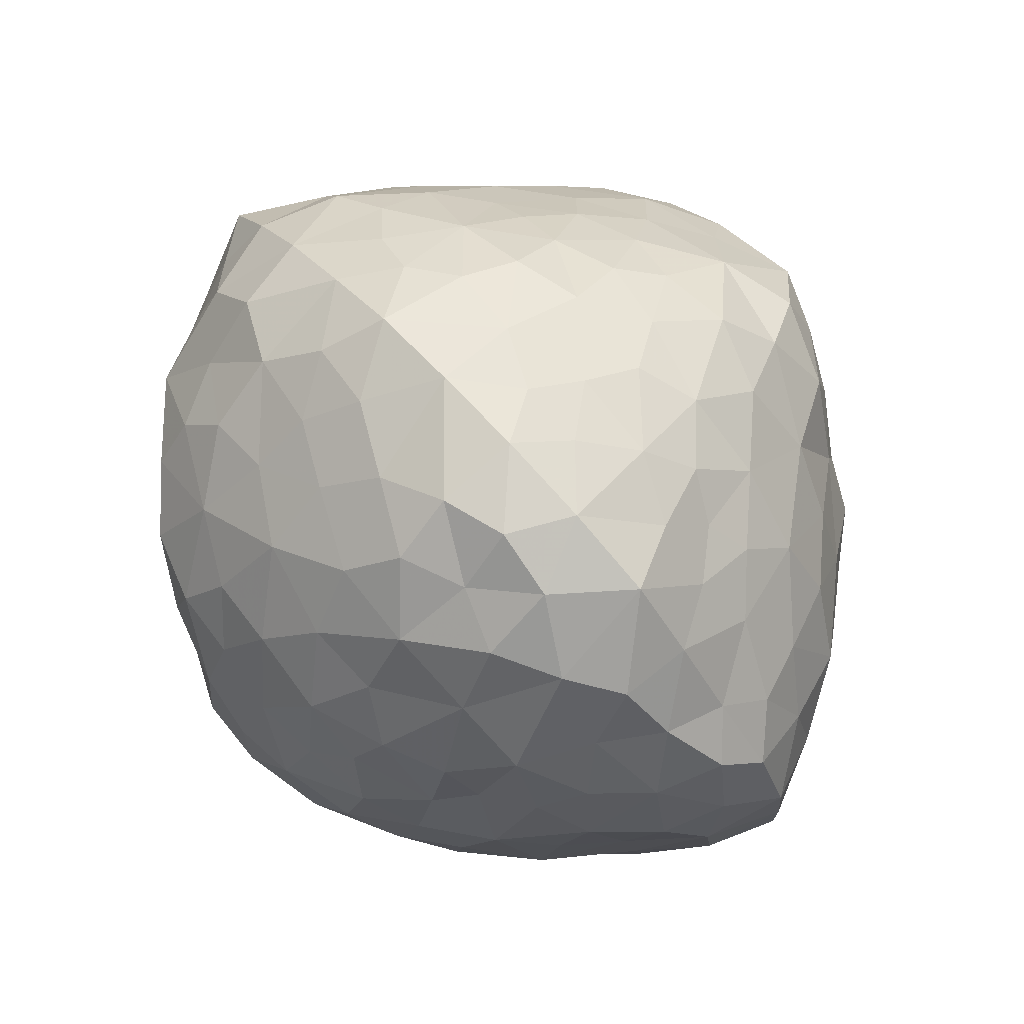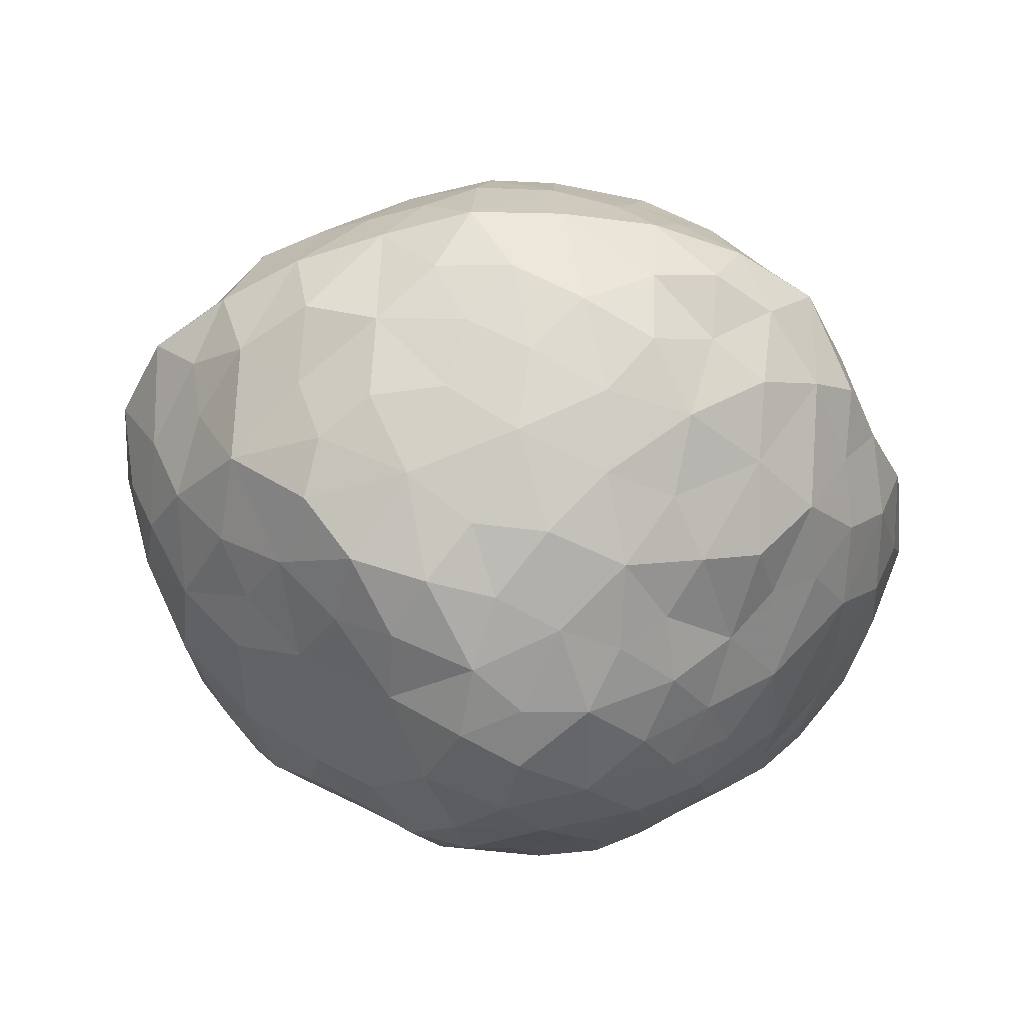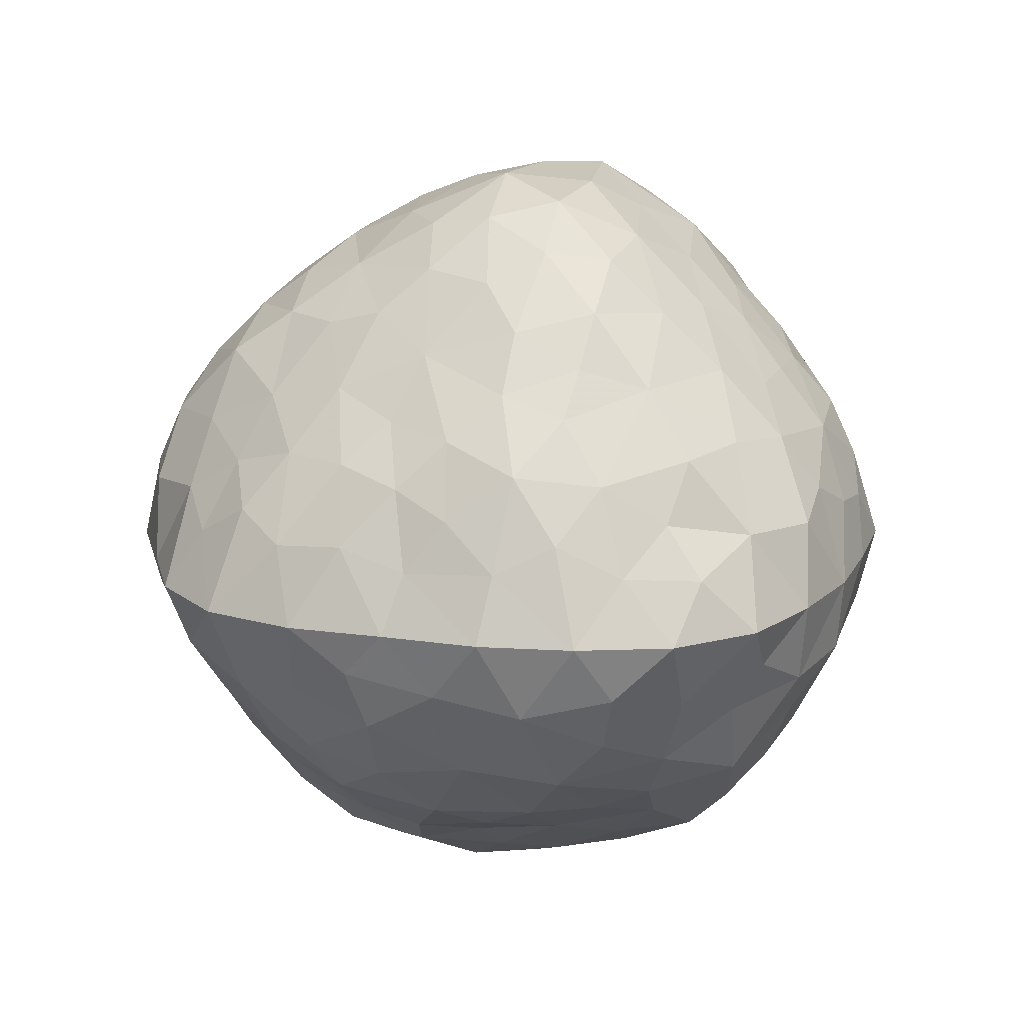
<metadata>
{"format":"obj","ext":"obj","renderer":"f3d","projection":"perspective","resolution":1024,"background":"white","views":[{"elev":79.1,"azim":-132.4,"up":"+Y"},{"elev":-50.7,"azim":160.4,"up":"+Z"},{"elev":17.0,"azim":69.7,"up":"+Z"}]}
</metadata>
<code>
v -278.3 -59.07 0
v -275.2 0.9269 0
v -268.6 60.57 0
v -243.6 114.5 0
v -200.7 156.6 0
v -160.8 201.4 0
v -118.5 242.5 0
v -61.25 258.6 0
v -1.601 260.2 0
v 57.31 248.3 0
v 114.1 229.6 0
v 162.4 194 0
v 208.7 155.8 0
v 246.1 110.1 0
v 277.8 58.98 0
v 285.3 -0.6677 0
v 268.1 -59.74 0
v 240.6 -113.5 0
v 203.2 -162.4 0
v 167.2 -212.2 0
v 120.1 -251.5 0
v 61.31 -266 0
v 0.2844 -258 0
v -60.79 -251.5 0
v -116.9 -233 0
v -166.9 -197.2 0
v -217.6 -162.3 0
v -258.9 -117 0
v -124.9 223.3 -69.63
v -165 178.2 -76.91
v -157.9 210.7 -45.8
v -0.2197 255.5 -52.42
v 39.9 235.3 -69.35
v 130.4 207.7 -39.57
v -82.88 250.7 -45.82
v -84.5 227.8 -91.62
v -5.481 -215.7 -94.65
v -42.93 -229.1 -72.21
v -54.71 -206.7 -110.7
v 5.101 -240.1 -50.04
v -33.4 -242.2 -31.4
v 83.69 -202.4 -103.8
v 100.8 -226.4 -60.49
v 45.44 -224.4 -81.49
v 177.9 -53.38 -145.3
v 204.2 -110.2 -96.25
v 154.9 -112.5 -144.2
v 241.9 -84.74 -51.32
v 213.8 -132.9 -40.48
v 263.4 15.19 -47.9
v 145.5 -205 -47.93
v 178.7 -165 -68.8
v 181 -180.1 -30.02
v 220 72.83 -114.4
v 174.6 36.61 -158.4
v 174.1 90.08 -155.6
v -260.3 -28.32 -48.24
v -258 -83.34 -30.44
v -254.8 32.41 -50.79
v -230.7 -124.5 -49.69
v -146.1 -186.7 -99.95
v -150.6 -153 -120
v -116.8 -161.5 -141.7
v -122.3 -88.36 -175.8
v -103.3 -54.5 -204.2
v -82.32 -101.3 -194.1
v 174.8 118.9 -129.2
v 120.6 132.5 -157.8
v 152.1 150.5 -115
v 199.8 156.2 -47.77
v 230.7 113.4 -53.31
v -189.5 -126 -97.48
v -200.6 -162.9 -44.36
v -218.7 40.03 -95.2
v -232.7 80.4 -74.41
v -227.4 140.2 -23.83
v -190.1 177.1 -39.04
v -212.2 136.8 -65.91
v -135.1 -220.4 -53.76
v -83.26 -237.6 -44.46
v -189.6 -8.294 -141.9
v -192.4 45.11 -128.9
v -228.6 -5.774 -89.96
v 250.1 -32.42 -73.93
v 267.2 -33.58 -37.34
v -102.3 -205.1 -97.66
v -78.69 -182.6 -138.9
v -94.44 190.1 -124.1
v -112.3 143.8 -156.8
v -141.4 166.3 -122
v 4.116 88.81 -214.4
v -31.46 43.66 -230.9
v -37.72 84.57 -211.1
v 65.75 207.2 -98.26
v 16.11 209.4 -122.3
v 48.88 -183.1 -134.7
v -172.1 -181.1 -68.75
v -115.5 84.8 -173
v -82.08 65.37 -205.5
v -118.5 36.9 -189.7
v -8.244 -49.84 -237.2
v 47.87 -45.6 -231.6
v 11.07 -89.48 -224.2
v 218.2 -50.1 -110.1
v 242.2 13.17 -91.71
v 87.21 2.109 -217.8
v 91.12 -42.88 -205.7
v -39.23 211.3 -125.7
v 109.4 173.5 -114.7
v 106.5 200.6 -77.39
v 68.83 -93.52 -203.2
v 30.02 139.3 -186
v 75.81 127 -182.3
v 49.2 95.71 -208.2
v 58.63 -250.3 -40.75
v -183.1 142 -99.28
v -166.6 116.1 -127.2
v -147 -115.1 -145.3
v -107.3 -127.8 -165.5
v -7.756 -122.8 -207.4
v -44.63 -75.51 -221.7
v 157.9 176.2 -68.31
v 242.8 60.24 -63.85
v 104.5 -107 -176.3
v 58.31 -145.7 -169.3
v -69.52 -151.4 -170.4
v -0.6846 -160.3 -175.3
v -22.8 -189.3 -138.3
v -40.86 262 -40.67
v -72.91 141.3 -174.4
v 120.4 -165.5 -132.3
v 159 -152.1 -110.1
v -160.8 53.01 -158.6
v 133.5 29.54 -189.8
v 100.9 47.52 -212.2
v 142.7 -22.01 -174.3
v 183.8 -9.19 -145.9
v 99.65 -143.8 -158.3
v 63.46 177 -143.4
v 85.24 228.7 -45.72
v 92.8 90.75 -204.5
v -22.87 134 -191.4
v -54.45 -20.7 -231.7
v -2.471 -5.226 -242.6
v -110.4 -5.853 -204.3
v -247.1 89.4 -35.03
v -200 89.1 -111.2
v 48.38 51.34 -228.9
v 113.5 -67.92 -181.3
v 210.6 17.01 -127.3
v 3.938 174.9 -158.6
v -184.5 -90.61 -125.9
v -219.2 -88.02 -93.82
v -204 -57.53 -116.3
v -144.4 -38.5 -180.4
v -62.35 103.9 -192.7
v -147.1 5.39 -176.8
v -244.2 -74.44 -65.68
v -42.72 170.4 -157.5
v 129.6 -189.8 -96.55
v 138.8 79.77 -189
v 254 75.7 -31.19
v 40.39 5.271 -239.9
v -164.2 -70.2 -153.3
v 193.3 127 -89.87
v -41.21 -128.2 -192.3
v -45.76 238.2 -76.97
v -5.665 236.7 -93.49
v 145.4 -73.31 -163.1
v 9.911 33.94 -235.1
v -135.2 112 -149.1
v 30.38 -131.9 -197.2
v -230.5 -45.74 -88.04
v -78.7 21.38 -219.5
v -245.2 -76.85 52.52
v -216.1 131.1 27.64
v -104 174.9 112.9
v -113.7 198.1 65.5
v -139.3 175.2 76.67
v -83.54 210.2 81.58
v -98.88 228.5 40.19
v -185.9 98.84 108.9
v -202.5 119 65.52
v -222.6 58.44 90.05
v 195.3 -145 36.85
v 169.4 -178 49.5
v 138.9 -167 94.13
v 140.2 -210.7 45.96
v 172.2 -141.9 84.08
v -234.5 -18.58 76.18
v -251.7 29.82 45.24
v -258.3 -30.02 34.49
v -15.79 -250.7 52.17
v -66.65 -238.2 51.61
v 244 69.21 52.78
v 224.9 118.9 49.87
v 268.6 24.46 34.82
v 257.4 -23.22 38.07
v 167.8 175.1 42.59
v 191.4 143.4 62.27
v 240.5 -61.49 58.12
v 229.5 -98.62 40.41
v 57.44 232.2 52.15
v 105 214.6 56.98
v 18.11 245.8 32.97
v -24.97 247.1 32.18
v 0.6511 232.9 64.7
v 228.3 -26.08 89.28
v 193.4 19.66 139.3
v 196.7 -39.16 125.3
v -164.9 -160.9 70.22
v -202.4 -106.5 98.29
v -207 -144.8 50.04
v -104.9 -156.8 131.1
v -77.64 -129.8 174.1
v -120.8 -122.4 155.3
v 71.18 -242 38.82
v 101.3 -222.4 59.89
v -105.4 -214.2 64.08
v -50.67 202.2 113.3
v -20.3 177.6 167.5
v 5.88 196.6 129.2
v 32.42 -239.8 57.9
v -234.9 -118 36.43
v -41.74 -100.7 205.9
v 8.058 -75.39 227.8
v -45.87 -49.76 228.7
v 13.02 -162.2 166.5
v 56.32 -188.5 122
v 54.65 -147.6 166.8
v -154.7 142.7 103.8
v -151.2 97.91 144.7
v 121.9 -23.26 216.8
v 159.7 -3.777 182.9
v 130.4 19.16 210.3
v 139.1 172.2 88.05
v 137.4 202.3 36.35
v 138.8 -133.9 119
v 124.8 -106.3 156.8
v 100.1 -155.7 133.7
v -138.5 199.3 36.96
v -35.12 -229.1 94.79
v -5.397 -197 139.3
v -64.42 -194.7 125.8
v 92.37 171.8 125.4
v 123.4 146.8 126.5
v -81.7 -20.25 221
v -86.24 42.41 217.9
v -119.4 -5.226 200.8
v -180.4 -60.02 146.4
v -149.6 -43.18 180.6
v -179.5 -13.54 151.8
v 174.9 -72.03 139
v 175.2 -108.9 112.5
v -84.41 100.9 204.7
v -50.73 74.59 232.3
v 47.66 208.9 102.3
v 24.66 -118.1 198
v -23.46 -139.4 186
v 50.99 181.3 138.4
v 27.67 163.9 164.2
v 122.7 88.21 174.5
v 97.66 51.63 218.7
v 149.7 47.8 177.7
v 81.59 -46.87 234.2
v 93.63 -2.655 244.1
v 91.66 202.5 91.78
v -48.64 12.89 239.2
v -8.233 -23.81 246.9
v 1.087 20.98 254.9
v -208.2 -47.21 116.7
v -171 165.2 46.72
v -123.9 61.98 182.5
v 14.51 130 207.1
v 76.52 99.26 197.1
v 63.26 140.1 172
v -67.17 171.9 151.1
v -110.4 131.4 157.8
v -50.2 146 189.8
v -225.6 -69.33 88.34
v -182.3 -169.3 30.37
v -140.5 -197.1 40.84
v -120.8 -180.4 90.64
v 14.2 -219.6 98.04
v 85.47 -89.41 203.9
v 51.54 -74.96 227.1
v -237.4 83.68 42.22
v -154.3 16.49 176.9
v -176.8 52.61 140.7
v -98.42 -74.37 199.7
v -10.27 70.42 250.5
v -33.42 115.8 223.8
v 152 -54.97 173.2
v 118.9 -61.63 198.7
v 185.6 117.7 97.39
v 167.6 82.11 140.9
v 205 76.17 102.6
v 148.6 123 124.3
v 51.64 36.9 248.4
v 42.01 -20.4 255.7
v 245 11.06 65.24
v 211.2 -78.19 95.91
v -207.3 11.22 116.1
v -152.5 -135 117.7
v -56.08 233.2 61.01
v 103.7 -190.9 94.97
v 200.3 -118.8 68.34
v -76.06 -215.7 92.23
v -13.65 218.8 97.7
v -48.04 -165.3 160
v -155.5 -94.67 156.2
v 40.15 78.02 228
v 82.91 -123.1 177.2
v 178.9 -21.9 152.1
v 64.64 -215 81.92
v 226.2 33.69 99.85
v 105.3 127.6 158.3
f 29 30 31
f 9 10 32
f 33 32 10
f 11 12 34
f 35 36 29
f 38 39 37
f 40 41 38
f 43 44 42
f 47 45 46
f 48 18 49
f 49 46 48
f 16 50 15
f 53 51 52
f 54 55 56
f 51 21 43
f 1 57 58
f 2 59 57
f 60 27 28
f 61 62 63
f 66 64 65
f 68 69 67
f 12 13 70
f 14 71 13
f 60 72 73
f 74 59 75
f 77 78 76
f 80 25 79
f 82 81 74
f 74 81 83
f 85 84 50
f 86 87 39
f 77 76 5
f 90 88 89
f 91 92 93
f 33 94 95
f 70 13 71
f 37 96 44
f 79 97 61
f 98 99 100
f 102 103 101
f 104 105 84
f 106 107 102
f 108 88 36
f 94 110 109
f 102 107 111
f 113 114 112
f 46 45 104
f 115 43 21
f 6 31 77
f 116 90 117
f 63 118 119
f 121 103 120
f 69 109 122
f 71 123 54
f 124 125 111
f 128 126 127
f 129 8 9
f 98 89 130
f 53 49 19
f 132 131 47
f 3 59 2
f 133 81 82
f 134 106 135
f 136 55 137
f 115 23 40
f 125 138 96
f 26 97 79
f 86 61 63
f 139 68 113
f 11 34 140
f 141 114 113
f 112 91 142
f 143 92 144
f 145 143 65
f 76 146 4
f 147 117 133
f 123 50 105
f 84 85 48
f 111 103 102
f 148 141 135
f 136 149 107
f 104 150 105
f 9 32 129
f 108 95 151
f 154 152 153
f 145 65 155
f 99 98 156
f 133 157 81
f 47 138 124
f 131 96 138
f 153 60 158
f 1 2 57
f 116 147 78
f 31 7 29
f 151 159 108
f 89 88 130
f 26 27 73
f 118 72 152
f 20 53 19
f 160 131 132
f 80 24 25
f 44 40 37
f 54 56 67
f 135 161 134
f 123 105 54
f 15 50 162
f 163 148 106
f 101 143 144
f 154 81 164
f 74 147 82
f 165 54 67
f 122 110 34
f 114 148 91
f 68 56 161
f 120 127 166
f 126 66 166
f 127 96 128
f 131 42 96
f 168 167 32
f 33 10 140
f 121 66 65
f 64 155 65
f 160 51 43
f 115 21 22
f 134 136 106
f 102 144 163
f 132 46 52
f 47 124 169
f 91 170 92
f 142 156 130
f 110 122 109
f 112 151 139
f 116 30 90
f 75 146 78
f 126 119 66
f 128 37 39
f 89 98 171
f 88 159 130
f 35 29 7
f 88 90 29
f 127 120 172
f 101 121 143
f 152 154 164
f 153 173 154
f 63 119 126
f 62 61 97
f 162 50 123
f 16 17 85
f 81 157 155
f 154 173 83
f 83 173 57
f 59 3 146
f 99 92 174
f 170 91 148
f 149 124 111
f 103 111 172
f 134 55 136
f 169 136 45
f 86 38 80
f 26 79 25
f 104 48 46
f 17 18 48
f 139 109 68
f 69 122 165
f 86 80 79
f 80 38 41
f 40 44 115
f 41 23 24
f 168 33 95
f 129 167 35
f 60 28 58
f 72 97 73
f 55 54 150
f 54 165 71
f 70 165 122
f 14 162 71
f 104 45 137
f 84 48 104
f 99 156 93
f 100 174 145
f 47 46 132
f 52 160 132
f 83 57 59
f 58 57 158
f 150 104 137
f 55 134 161
f 121 166 66
f 118 64 119
f 52 51 160
f 21 51 20
f 88 108 159
f 168 108 167
f 125 127 172
f 87 126 128
f 121 65 143
f 174 92 143
f 71 165 70
f 122 12 70
f 151 95 139
f 151 112 142
f 141 68 161
f 161 56 55
f 89 171 90
f 30 29 90
f 113 112 139
f 113 68 141
f 78 147 75
f 171 133 117
f 145 157 100
f 145 174 143
f 42 160 43
f 96 42 44
f 147 133 82
f 133 98 100
f 68 109 69
f 109 139 94
f 83 59 74
f 75 147 74
f 19 49 18
f 49 52 46
f 142 159 151
f 93 142 91
f 110 94 140
f 140 10 11
f 35 167 36
f 7 8 35
f 122 34 12
f 110 140 34
f 115 22 23
f 43 115 44
f 62 72 118
f 64 118 164
f 95 94 139
f 140 94 33
f 39 38 86
f 128 39 87
f 81 155 164
f 155 157 145
f 106 136 107
f 111 107 149
f 36 167 108
f 88 29 36
f 127 125 96
f 111 125 172
f 31 30 77
f 7 31 6
f 106 102 163
f 144 170 163
f 40 38 37
f 37 128 96
f 146 75 59
f 3 4 146
f 26 73 97
f 27 60 73
f 135 106 148
f 141 161 135
f 159 142 130
f 156 98 130
f 171 98 133
f 117 90 171
f 54 105 150
f 105 50 84
f 136 169 149
f 47 169 45
f 116 117 147
f 30 116 78
f 50 16 85
f 85 17 48
f 58 158 60
f 58 28 1
f 144 102 101
f 121 101 103
f 91 112 114
f 148 114 141
f 162 123 71
f 15 162 14
f 168 32 33
f 108 168 95
f 20 51 53
f 52 49 53
f 56 68 67
f 69 165 67
f 77 5 6
f 77 30 78
f 127 126 166
f 63 126 87
f 120 166 121
f 172 120 103
f 79 61 86
f 97 72 62
f 23 41 40
f 80 41 24
f 45 136 137
f 55 150 137
f 164 155 64
f 119 64 66
f 149 169 124
f 138 125 124
f 99 174 100
f 133 100 157
f 152 164 118
f 72 153 152
f 57 173 158
f 154 83 81
f 78 146 76
f 4 5 76
f 131 160 42
f 138 47 131
f 163 170 148
f 92 170 144
f 153 72 60
f 153 158 173
f 32 167 129
f 35 8 129
f 87 86 63
f 62 118 63
f 92 99 93
f 93 156 142
f 175 1 28
f 4 176 5
f 179 177 178
f 180 181 178
f 183 184 182
f 185 186 19
f 186 187 188
f 186 185 189
f 184 191 190
f 175 190 192
f 24 193 194
f 14 196 195
f 16 15 197
f 197 198 16
f 13 199 200
f 17 201 202
f 203 204 11
f 202 185 18
f 206 207 205
f 210 208 209
f 2 191 3
f 211 212 213
f 214 215 216
f 194 25 24
f 217 21 218
f 194 219 25
f 221 222 220
f 223 23 22
f 224 27 213
f 227 225 226
f 201 17 198
f 230 228 229
f 231 182 232
f 233 234 235
f 236 199 237
f 239 240 238
f 181 7 241
f 243 244 242
f 236 245 246
f 248 249 247
f 252 250 251
f 253 239 254
f 255 248 256
f 257 203 207
f 228 258 259
f 261 260 222
f 13 200 196
f 264 262 263
f 209 264 234
f 266 265 233
f 204 267 236
f 205 207 203
f 268 269 270
f 250 271 212
f 5 176 272
f 248 255 273
f 275 276 274
f 278 279 277
f 190 175 280
f 281 211 213
f 283 211 282
f 193 223 284
f 286 258 285
f 238 187 189
f 3 191 287
f 252 288 289
f 290 215 225
f 291 274 292
f 225 215 259
f 229 240 230
f 233 294 293
f 295 296 297
f 296 295 298
f 11 204 237
f 299 270 300
f 300 286 265
f 292 279 255
f 260 276 245
f 197 195 301
f 302 210 253
f 252 289 303
f 1 192 2
f 282 25 219
f 211 283 304
f 180 305 181
f 272 179 241
f 187 240 306
f 307 202 302
f 278 277 177
f 289 232 182
f 308 244 283
f 282 211 281
f 195 196 297
f 12 199 13
f 305 206 8
f 309 222 257
f 255 279 278
f 291 268 270
f 293 294 239
f 310 228 259
f 304 311 212
f 290 249 251
f 310 215 214
f 242 193 284
f 231 272 183
f 176 287 183
f 262 275 263
f 312 299 263
f 285 258 313
f 266 263 299
f 247 290 227
f 249 273 288
f 209 234 314
f 265 294 233
f 243 284 229
f 223 22 217
f 218 306 315
f 21 20 188
f 208 210 302
f 307 185 202
f 232 273 278
f 184 190 303
f 311 216 290
f 214 244 310
f 300 269 226
f 247 268 248
f 208 316 209
f 296 209 297
f 28 224 175
f 280 212 271
f 203 11 10
f 267 257 245
f 299 291 270
f 269 268 227
f 250 212 311
f 271 252 303
f 253 210 314
f 189 254 238
f 312 275 274
f 221 274 261
f 298 295 236
f 296 298 262
f 195 297 316
f 14 195 15
f 220 309 305
f 8 7 181
f 245 257 260
f 317 298 246
f 309 257 207
f 220 277 221
f 228 310 243
f 244 214 283
f 177 220 180
f 231 278 177
f 192 191 2
f 184 287 191
f 245 276 317
f 263 275 312
f 255 256 292
f 278 273 255
f 182 231 183
f 182 184 289
f 19 186 20
f 187 306 188
f 175 224 212
f 27 26 281
f 179 272 231
f 6 5 272
f 303 289 184
f 271 303 190
f 240 239 313
f 306 229 315
f 23 193 24
f 242 308 194
f 304 212 211
f 304 214 216
f 267 203 257
f 205 10 9
f 249 248 273
f 256 248 268
f 226 286 300
f 294 265 285
f 237 199 12
f 236 200 199
f 299 312 291
f 266 300 265
f 225 259 258
f 225 227 290
f 314 293 253
f 263 235 264
f 251 311 290
f 288 251 249
f 184 183 287
f 4 3 287
f 195 316 301
f 297 209 316
f 262 298 317
f 209 296 264
f 221 279 274
f 220 177 277
f 230 313 258
f 258 226 225
f 242 194 193
f 223 193 23
f 25 282 26
f 283 282 219
f 307 302 254
f 208 201 198
f 273 232 289
f 231 232 278
f 226 269 227
f 270 269 300
f 192 1 175
f 190 191 192
f 288 273 289
f 288 252 251
f 223 315 284
f 242 284 243
f 217 22 21
f 217 218 315
f 216 215 290
f 304 216 311
f 14 13 196
f 200 295 196
f 308 283 219
f 283 214 304
f 296 262 264
f 317 275 262
f 17 16 198
f 208 198 301
f 256 291 292
f 279 292 274
f 243 310 244
f 259 215 310
f 247 249 290
f 227 268 247
f 243 229 228
f 228 230 258
f 218 21 188
f 20 186 188
f 18 17 202
f 202 201 302
f 274 291 312
f 268 291 256
f 195 197 15
f 301 198 197
f 305 8 181
f 241 7 6
f 293 239 253
f 254 302 253
f 285 239 294
f 233 293 234
f 274 276 261
f 276 275 317
f 315 229 284
f 217 315 223
f 261 222 221
f 277 279 221
f 233 235 266
f 266 299 300
f 251 250 311
f 252 271 250
f 313 230 240
f 285 313 239
f 201 208 302
f 301 316 208
f 27 281 213
f 282 281 26
f 224 28 27
f 213 212 224
f 235 234 264
f 235 263 266
f 206 9 8
f 207 206 305
f 222 260 257
f 261 276 260
f 219 194 308
f 242 244 308
f 280 271 190
f 175 212 280
f 189 187 186
f 189 307 254
f 297 196 295
f 200 236 295
f 11 237 12
f 204 236 237
f 306 240 229
f 188 306 218
f 19 18 185
f 185 307 189
f 203 10 205
f 9 206 205
f 207 305 309
f 222 309 220
f 178 177 180
f 220 305 180
f 176 4 287
f 272 176 183
f 238 254 239
f 240 187 238
f 179 231 177
f 178 241 179
f 178 181 241
f 241 6 272
f 258 286 226
f 286 285 265
f 298 236 246
f 246 245 317
f 236 267 245
f 204 203 267
f 314 234 293
f 314 210 209

</code>
